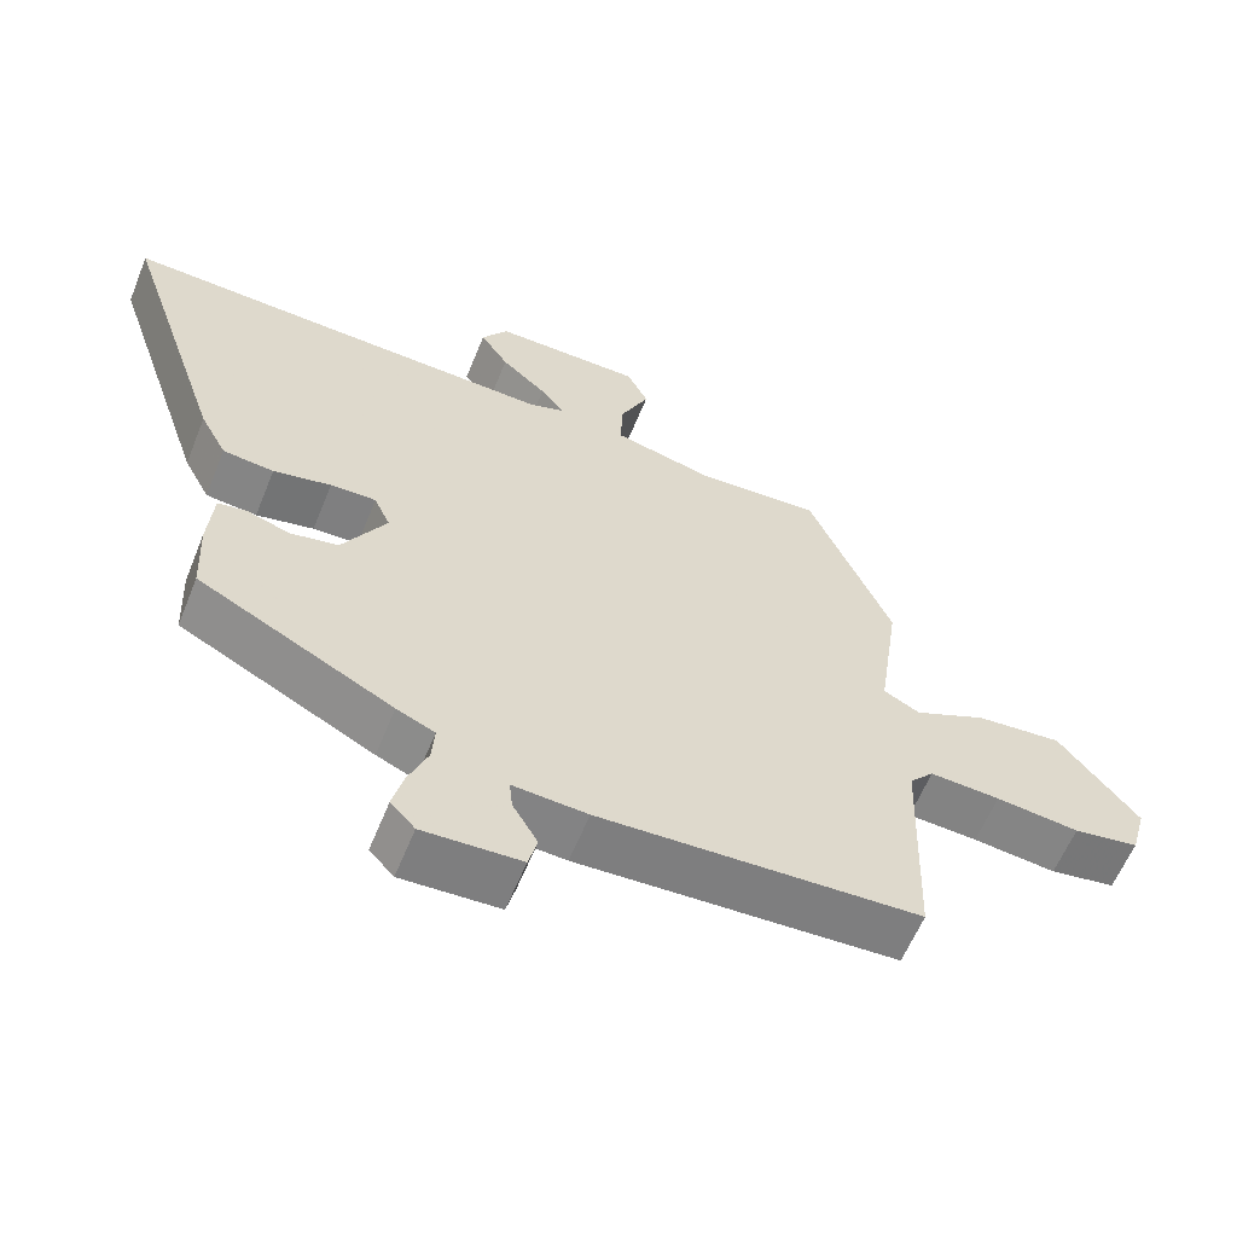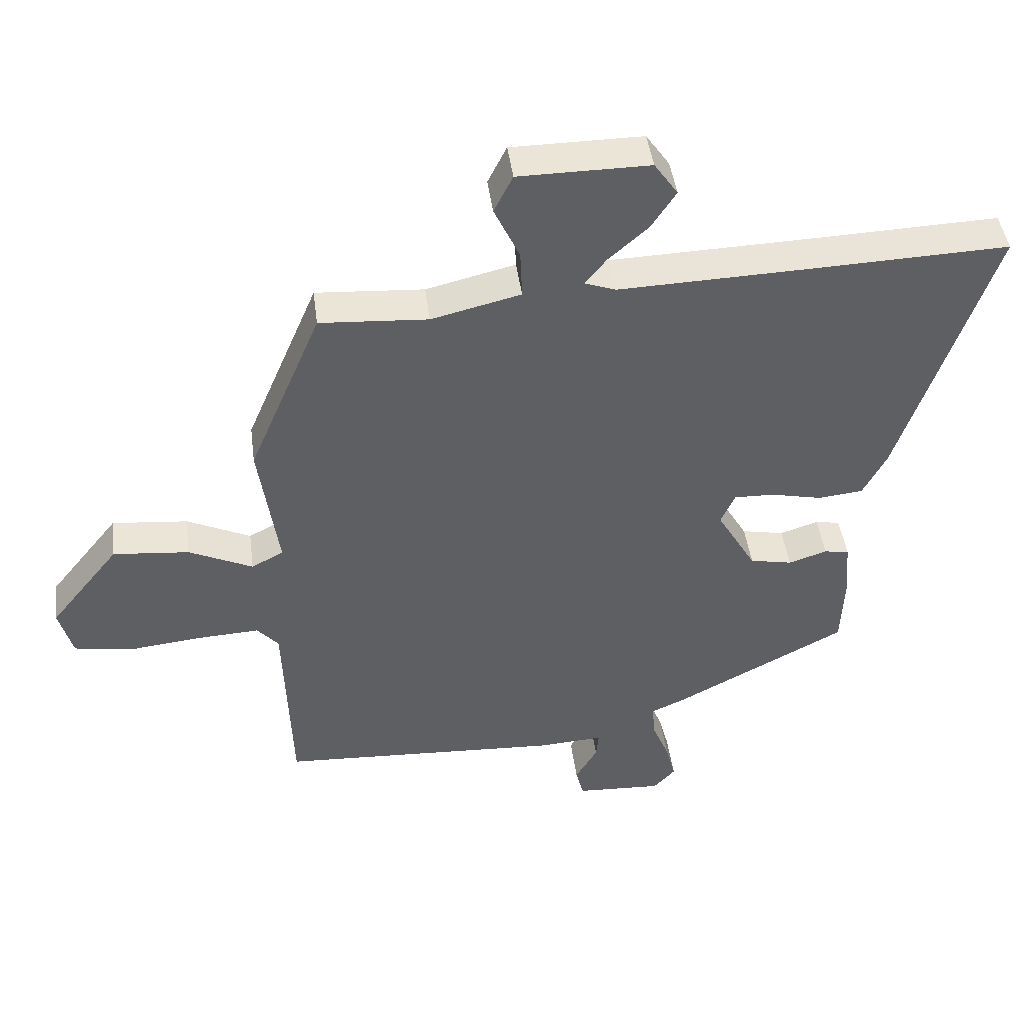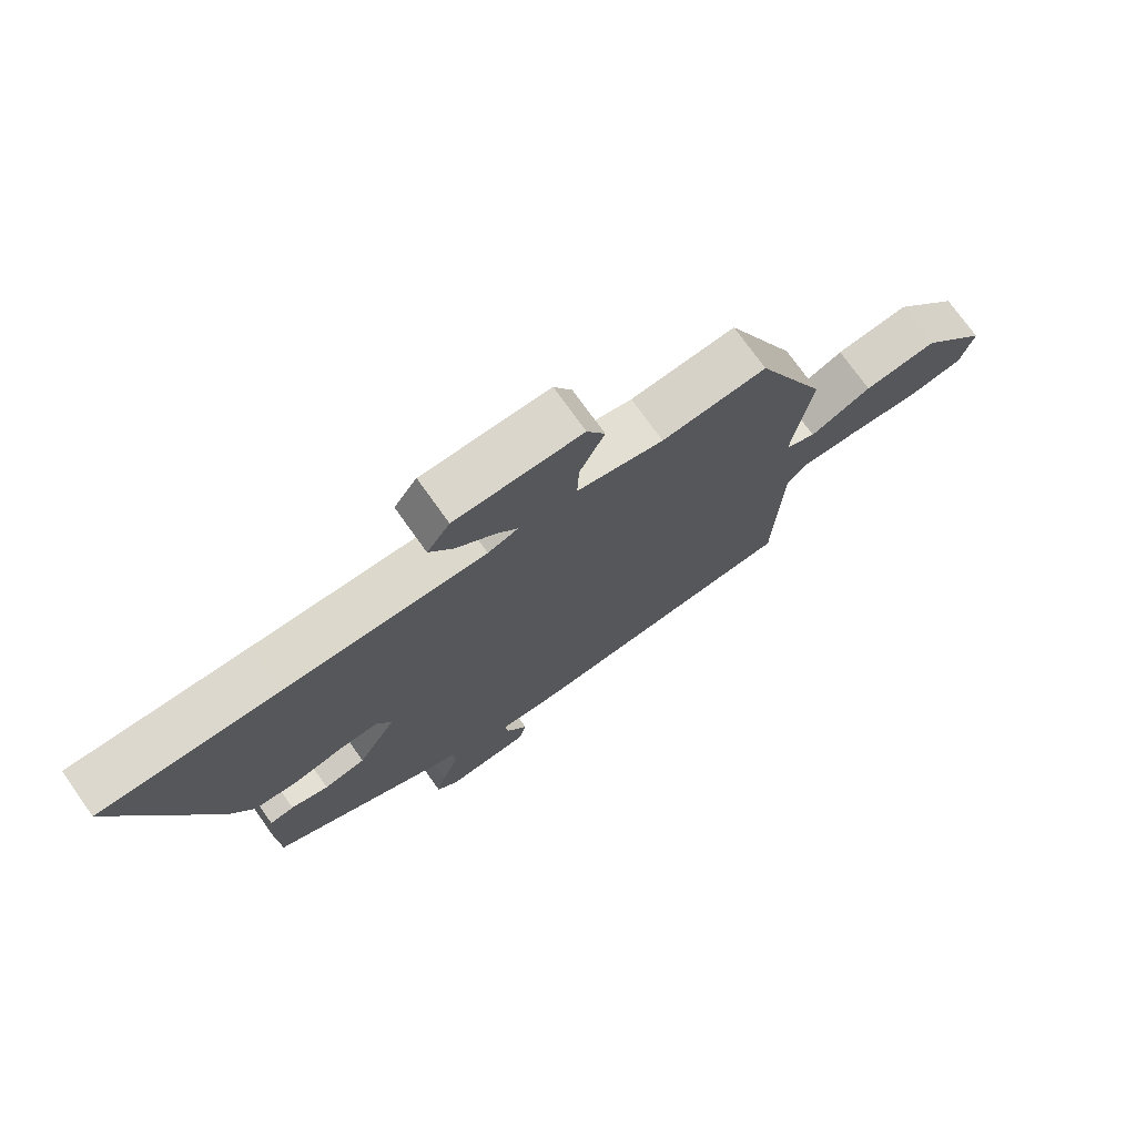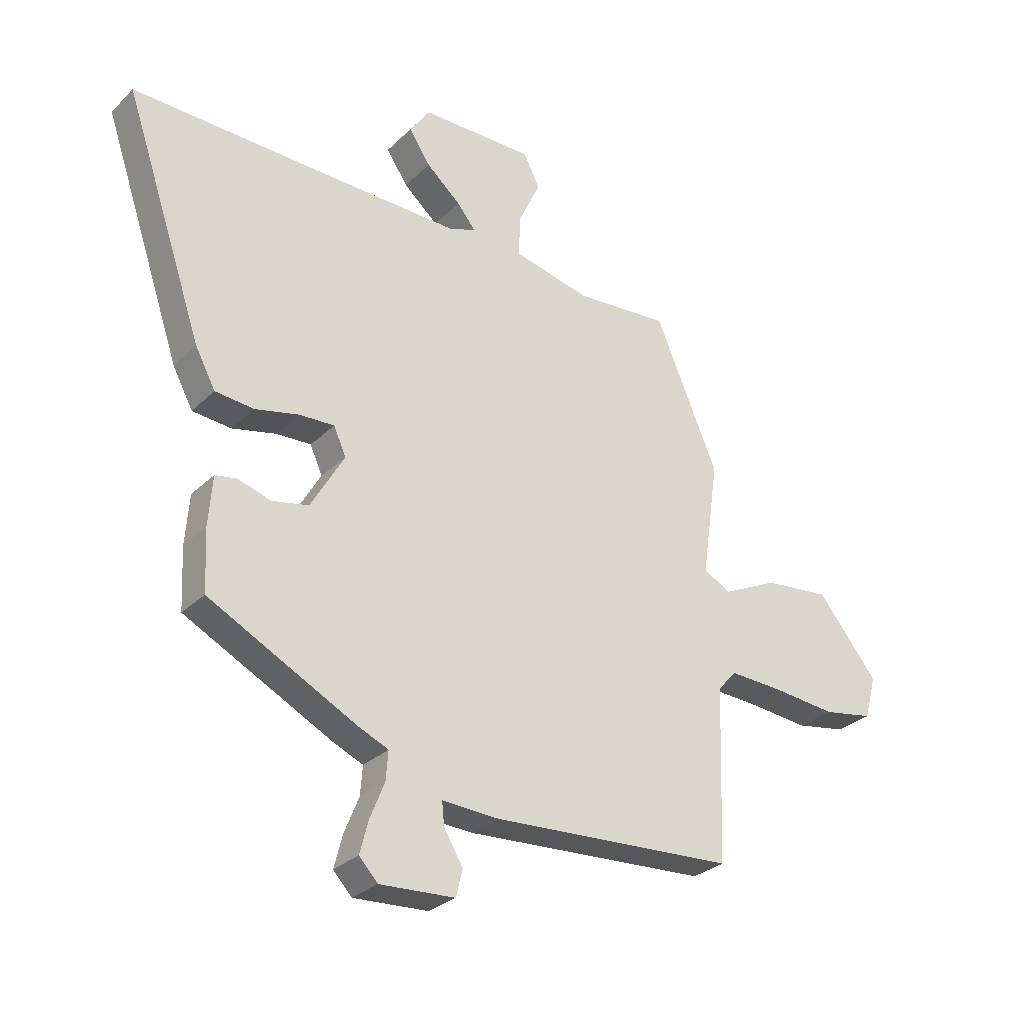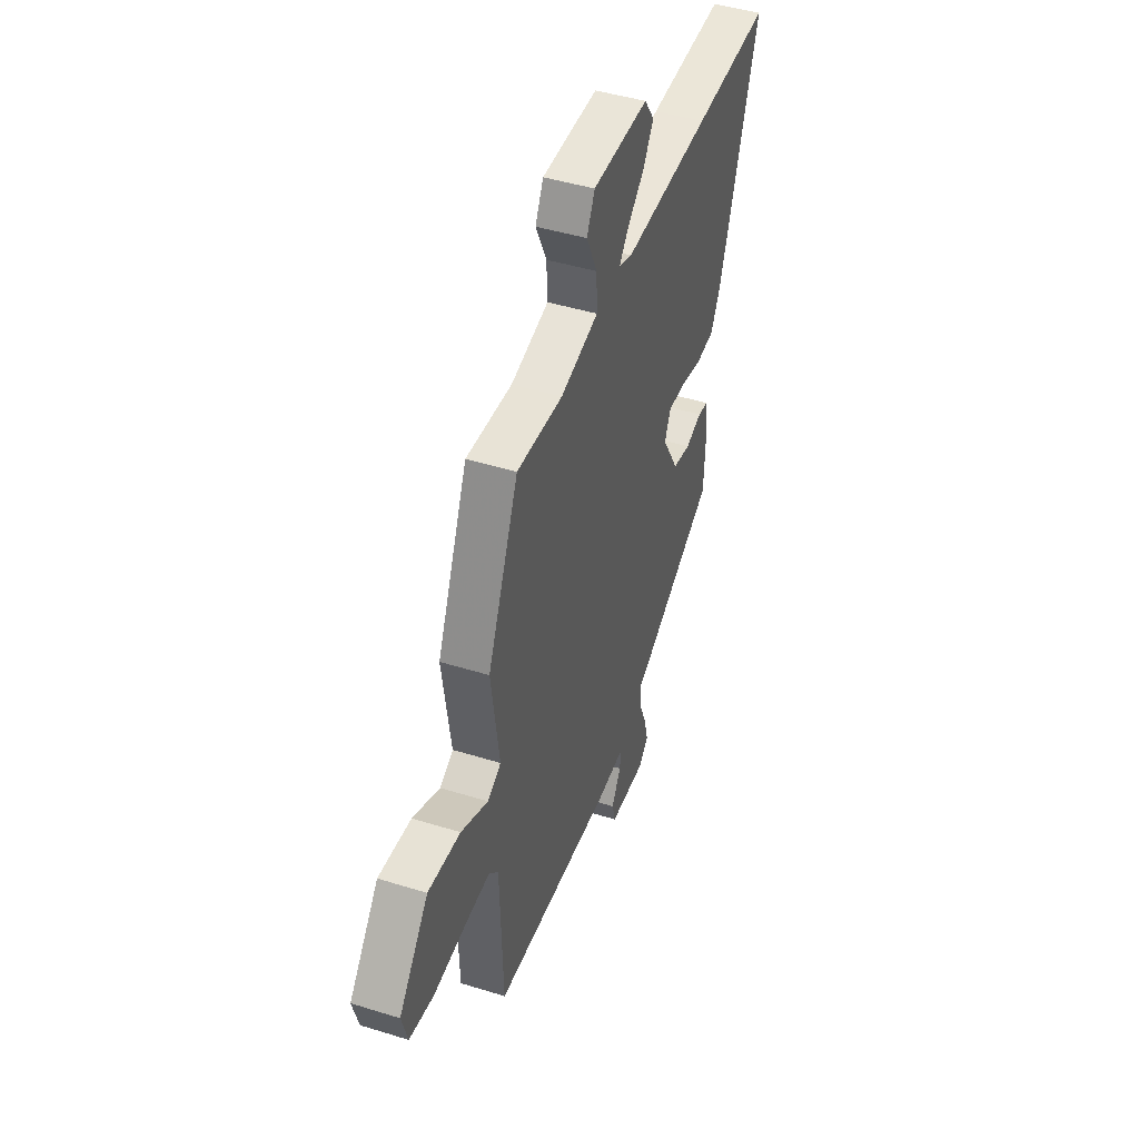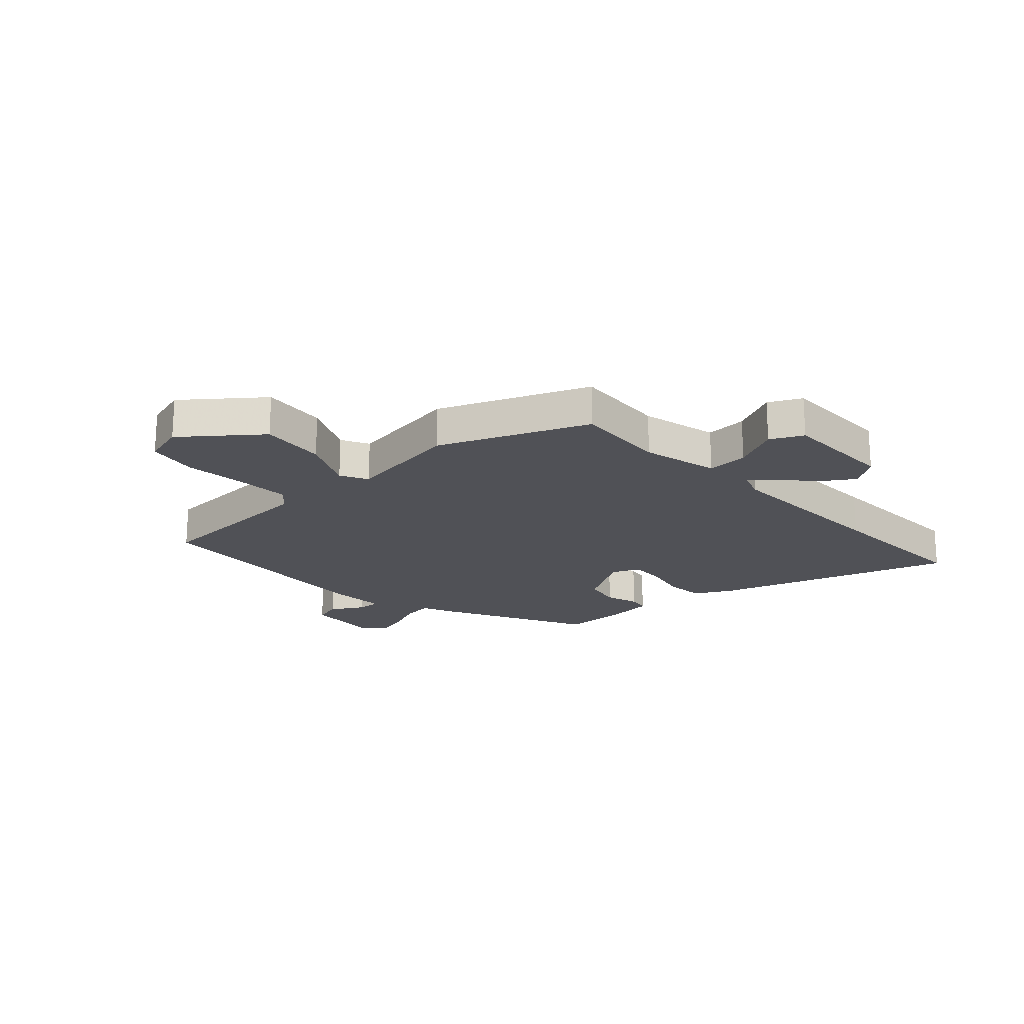
<metadata>
{"format":"obj","ext":"obj","renderer":"f3d","projection":"perspective","resolution":1024,"background":"white","views":[{"elev":-60.3,"azim":158.0,"up":"+Z"},{"elev":44.6,"azim":-7.4,"up":"+Z"},{"elev":74.1,"azim":144.6,"up":"+Z"},{"elev":-28.7,"azim":144.7,"up":"+Z"},{"elev":44.9,"azim":-70.2,"up":"+Z"},{"elev":-20.3,"azim":-47.0,"up":"+Y"}]}
</metadata>
<code>
v 0.363 0.07 0.495
v 0.642 0.07 0.505
v 0.501 0.07 0.087
v 0.465 0.07 0.019
v 0.396 0.07 0.012
v 0.318 0.07 0.029
v 0.256 0.07 0.031
v 0.234 0.07 -0.018
v 0.294 0.07 -0.121
v 0.359 0.07 -0.134
v 0.418 0.07 -0.115
v 0.456 0.07 -0.122
v 0.463 0.07 -0.211
v 0.458 0.07 -0.319
v 0.194 0.07 -0.457
v 0.142 0.07 -0.48
v 0.146 0.07 -0.531
v 0.172 0.07 -0.595
v 0.187 0.07 -0.653
v 0.154 0.07 -0.689
v 0.021 0.07 -0.682
v 0.009 0.07 -0.635
v 0.043 0.07 -0.577
v 0.047 0.07 -0.537
v -0.054 0.07 -0.543
v -0.487 0.07 -0.52
v -0.498 0.07 -0.213
v -0.531 0.07 -0.176
v -0.626 0.07 -0.181
v -0.739 0.07 -0.193
v -0.828 0.07 -0.178
v -0.849 0.07 -0.102
v -0.742 0.07 0.031
v -0.625 0.07 0.02
v -0.527 0.07 -0.026
v -0.478 0.07 0
v -0.508 0.07 0.206
v -0.396 0.07 0.469
v -0.23 0.07 0.458
v -0.093 0.07 0.491
v -0.096 0.07 0.565
v -0.135 0.07 0.648
v -0.106 0.07 0.706
v 0.095 0.07 0.707
v 0.131 0.07 0.655
v 0.093 0.07 0.597
v 0.032 0.07 0.543
v -0.001 0.07 0.502
v 0.047 0.07 0.485
v 0.363 0 0.495
v 0.642 0 0.505
v 0.501 0 0.087
v 0.465 0 0.019
v 0.396 0 0.012
v 0.318 0 0.029
v 0.256 0 0.031
v 0.234 0 -0.018
v 0.294 0 -0.121
v 0.359 0 -0.134
v 0.418 0 -0.115
v 0.456 0 -0.122
v 0.463 0 -0.211
v 0.458 0 -0.319
v 0.194 0 -0.457
v 0.142 0 -0.48
v 0.146 0 -0.531
v 0.172 0 -0.595
v 0.187 0 -0.653
v 0.154 0 -0.689
v 0.021 0 -0.682
v 0.009 0 -0.635
v 0.043 0 -0.577
v 0.047 0 -0.537
v -0.054 0 -0.543
v -0.487 0 -0.52
v -0.498 0 -0.213
v -0.531 0 -0.176
v -0.626 0 -0.181
v -0.739 0 -0.193
v -0.828 0 -0.178
v -0.849 0 -0.102
v -0.742 0 0.031
v -0.625 0 0.02
v -0.527 0 -0.026
v -0.478 0 0
v -0.508 0 0.206
v -0.396 0 0.469
v -0.23 0 0.458
v -0.093 0 0.491
v -0.096 0 0.565
v -0.135 0 0.648
v -0.106 0 0.706
v 0.095 0 0.707
v 0.131 0 0.655
v 0.093 0 0.597
v 0.032 0 0.543
v -0.001 0 0.502
v 0.047 0 0.485
f 44 45 46 47
f 44 47 48
f 41 42 43 44
f 40 41 44 48
f 39 40 48 49
f 36 37 38 39
f 32 33 34 35
f 30 31 32 35
f 29 30 35 36
f 28 29 36
f 27 28 36 39
f 24 25 26 27
f 20 21 22 23
f 20 23 24
f 17 18 19 20
f 16 17 20 24
f 13 14 15 16
f 10 11 12 13
f 9 10 13 16
f 8 9 16 24
f 3 4 5 6
f 1 2 3 6
f 1 6 7
f 49 1 7 8
f 27 39 49
f 8 24 27 49
f 96 95 94 93
f 97 96 93
f 93 92 91 90
f 97 93 90 89
f 98 97 89 88
f 88 87 86 85
f 84 83 82 81
f 84 81 80 79
f 85 84 79 78
f 85 78 77
f 88 85 77 76
f 76 75 74 73
f 72 71 70 69
f 73 72 69
f 69 68 67 66
f 73 69 66 65
f 65 64 63 62
f 62 61 60 59
f 65 62 59 58
f 73 65 58 57
f 55 54 53 52
f 55 52 51 50
f 56 55 50
f 57 56 50 98
f 98 88 76
f 98 76 73 57
f 1 50 51 2
f 2 51 52 3
f 3 52 53 4
f 4 53 54 5
f 5 54 55 6
f 6 55 56 7
f 7 56 57 8
f 8 57 58 9
f 9 58 59 10
f 10 59 60 11
f 11 60 61 12
f 12 61 62 13
f 13 62 63 14
f 14 63 64 15
f 15 64 65 16
f 16 65 66 17
f 17 66 67 18
f 18 67 68 19
f 19 68 69 20
f 20 69 70 21
f 21 70 71 22
f 22 71 72 23
f 23 72 73 24
f 24 73 74 25
f 25 74 75 26
f 26 75 76 27
f 27 76 77 28
f 28 77 78 29
f 29 78 79 30
f 30 79 80 31
f 31 80 81 32
f 32 81 82 33
f 33 82 83 34
f 34 83 84 35
f 35 84 85 36
f 36 85 86 37
f 37 86 87 38
f 38 87 88 39
f 39 88 89 40
f 40 89 90 41
f 41 90 91 42
f 42 91 92 43
f 43 92 93 44
f 44 93 94 45
f 45 94 95 46
f 46 95 96 47
f 47 96 97 48
f 48 97 98 49
f 49 98 50 1

</code>
